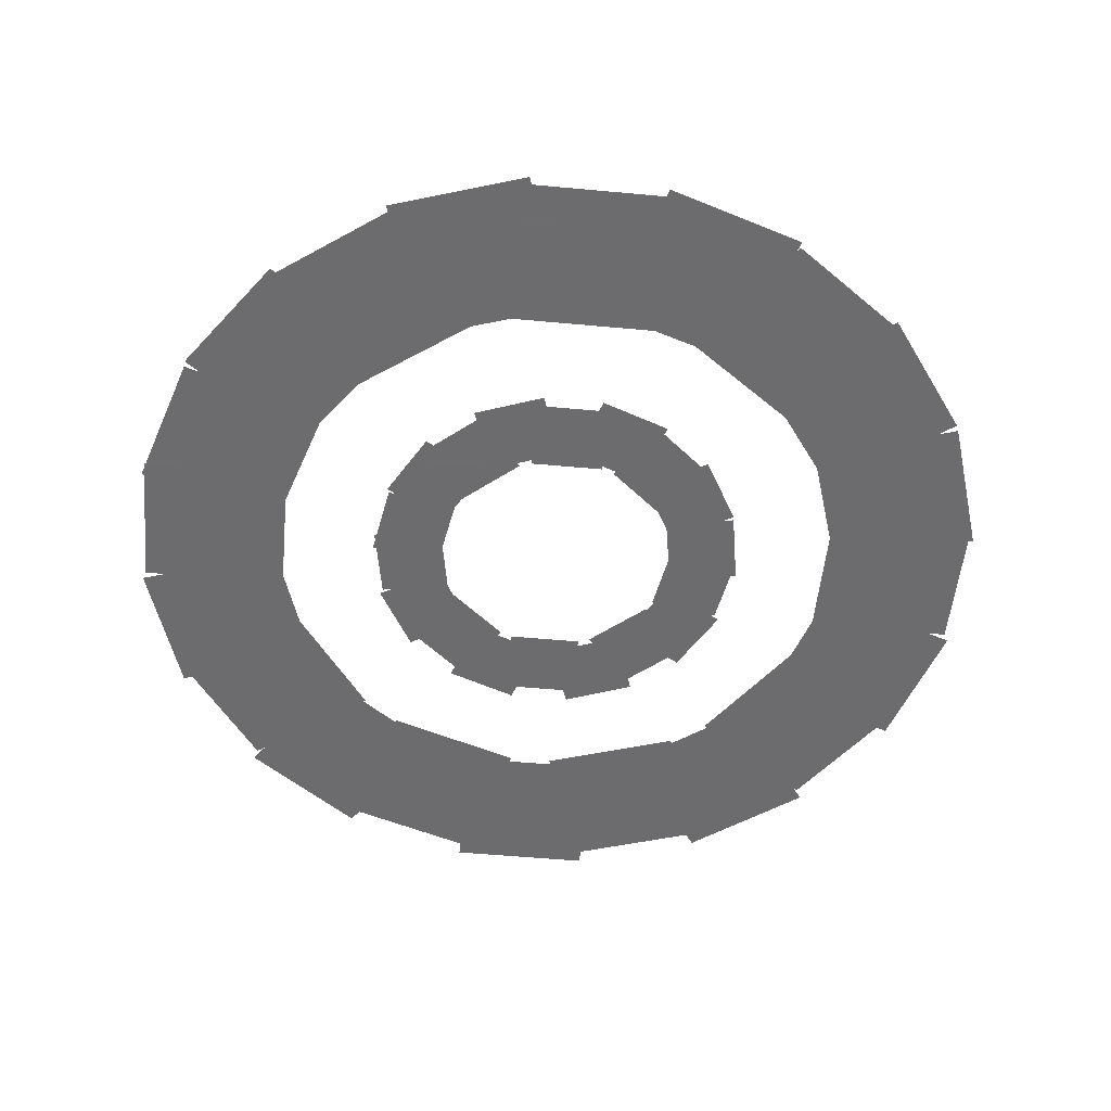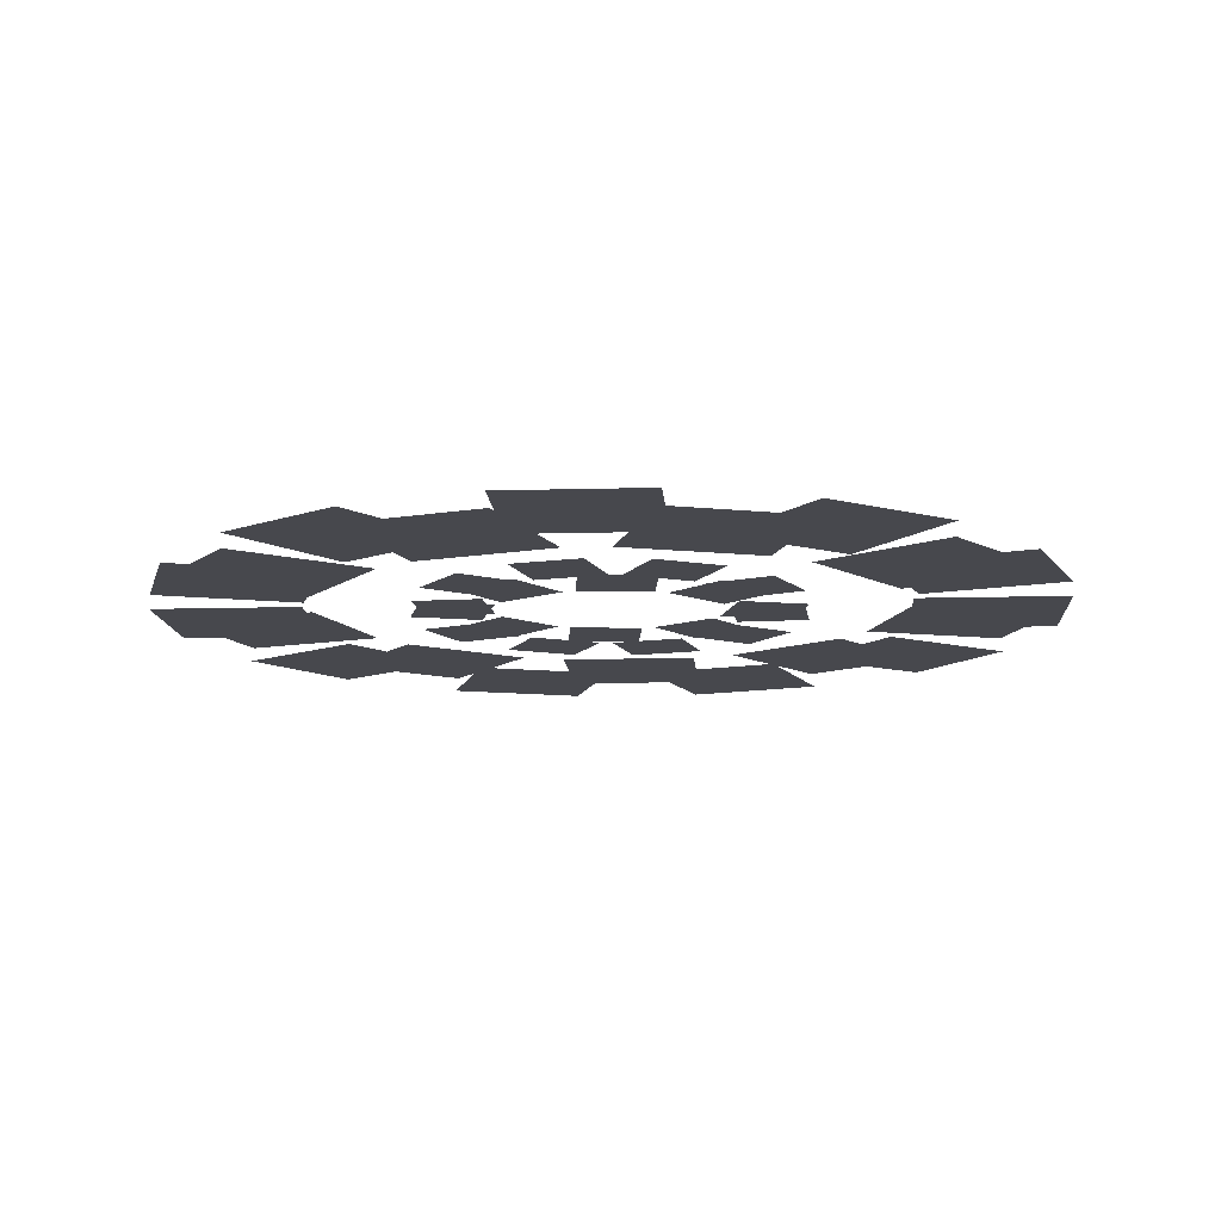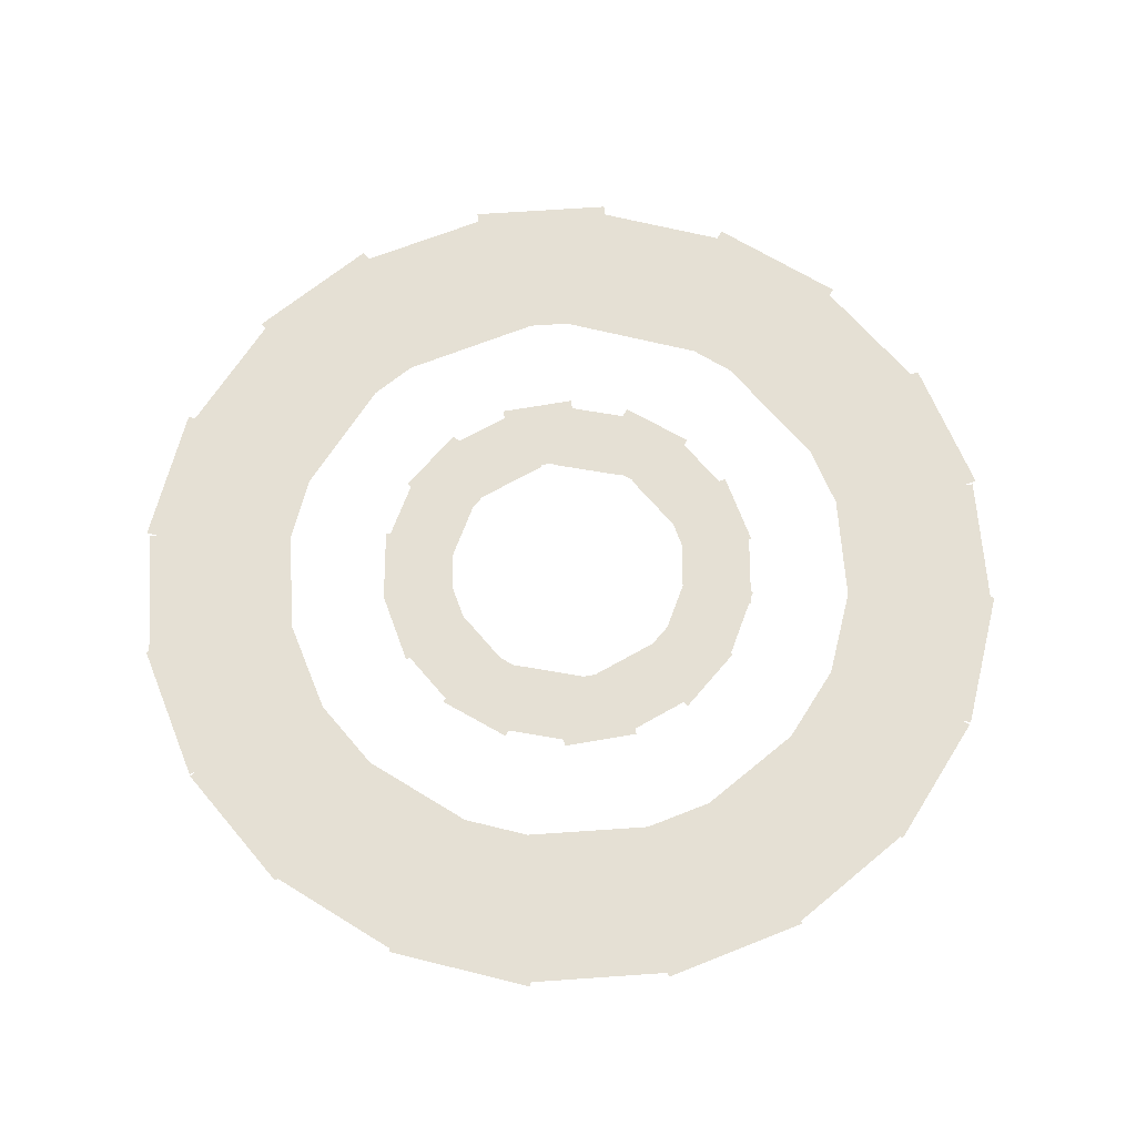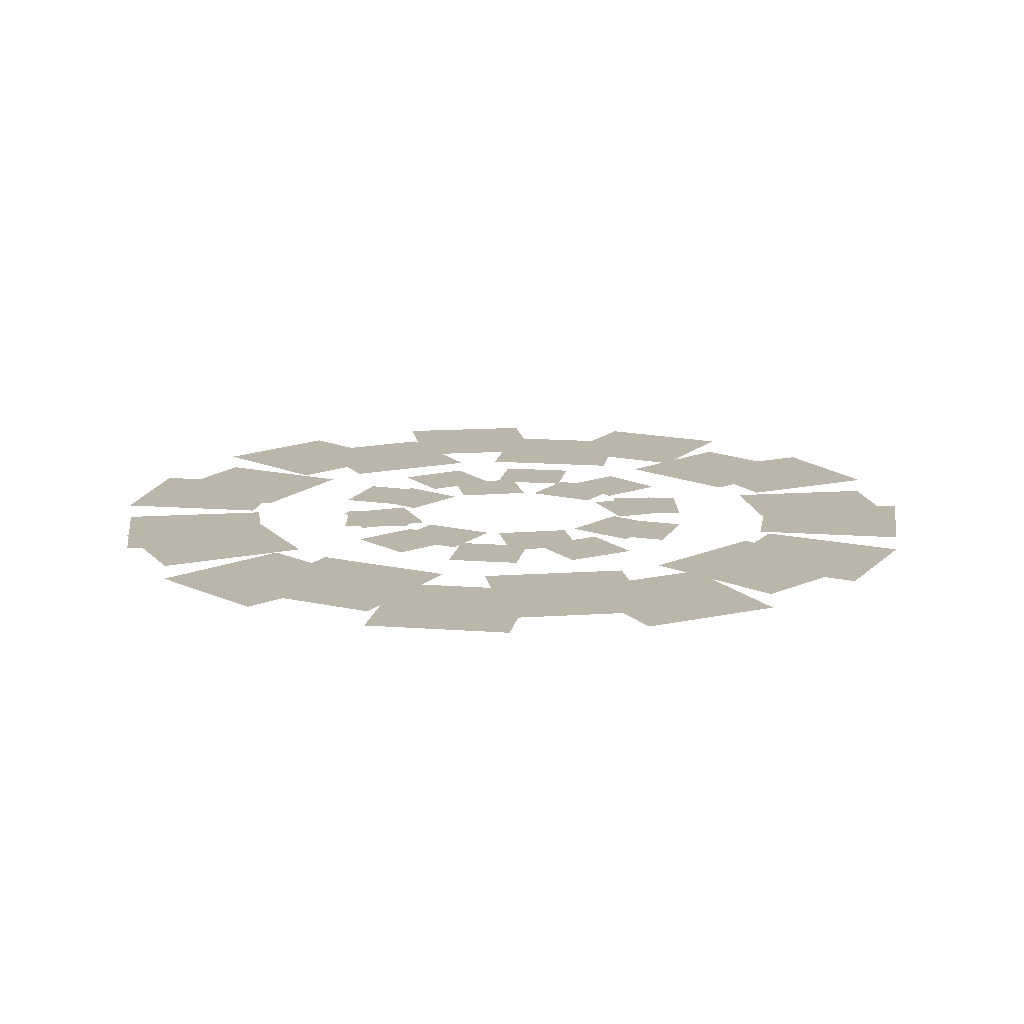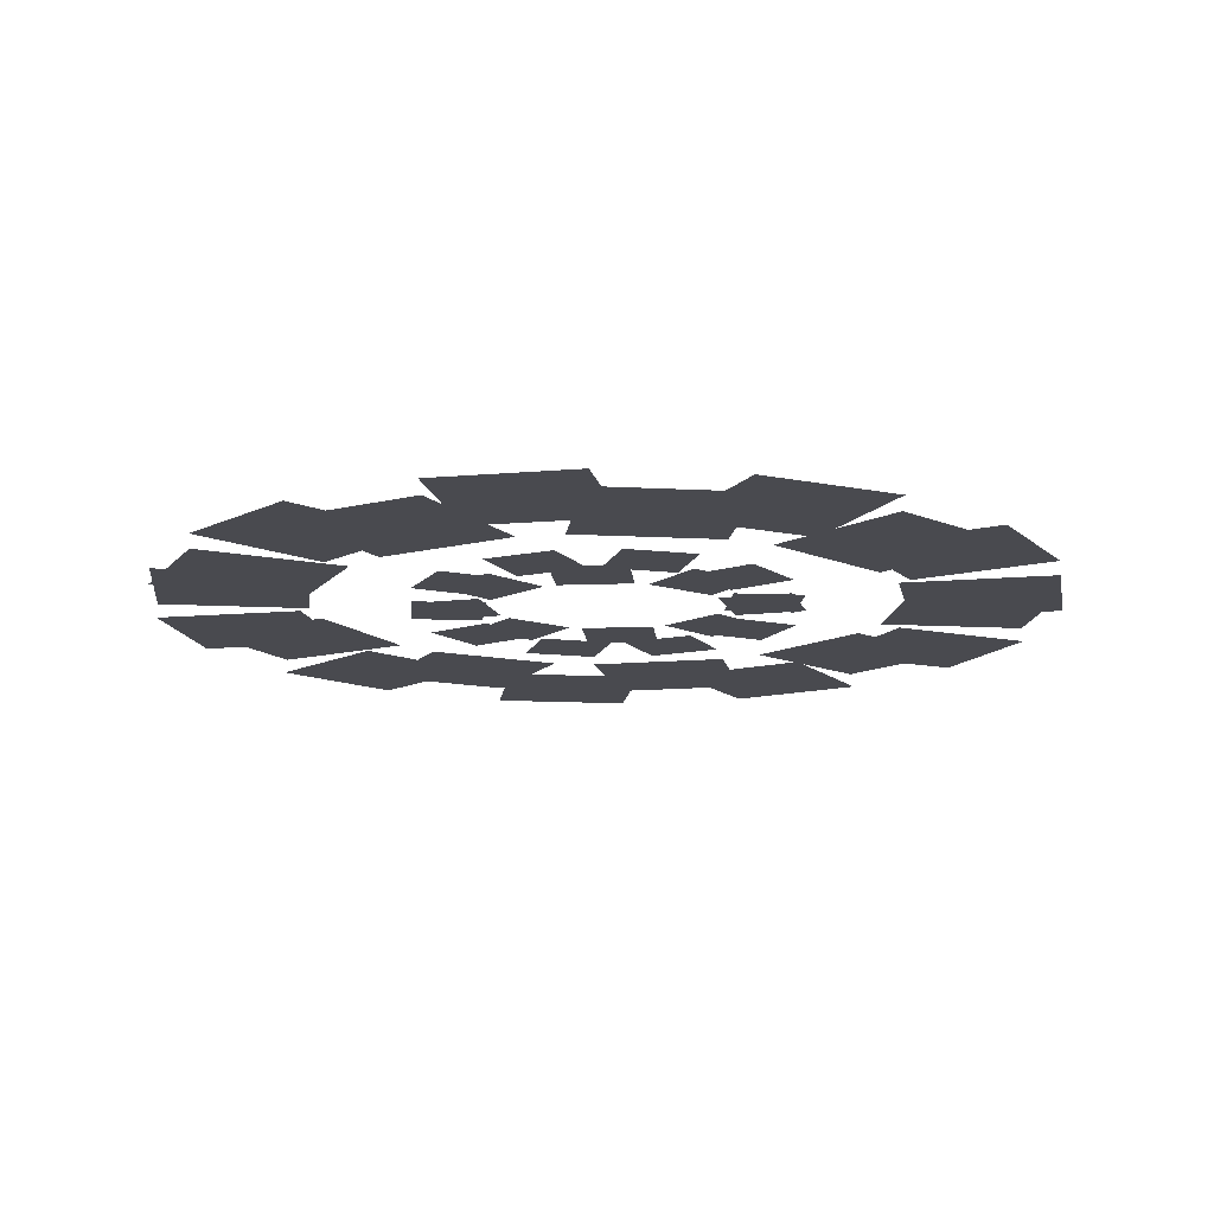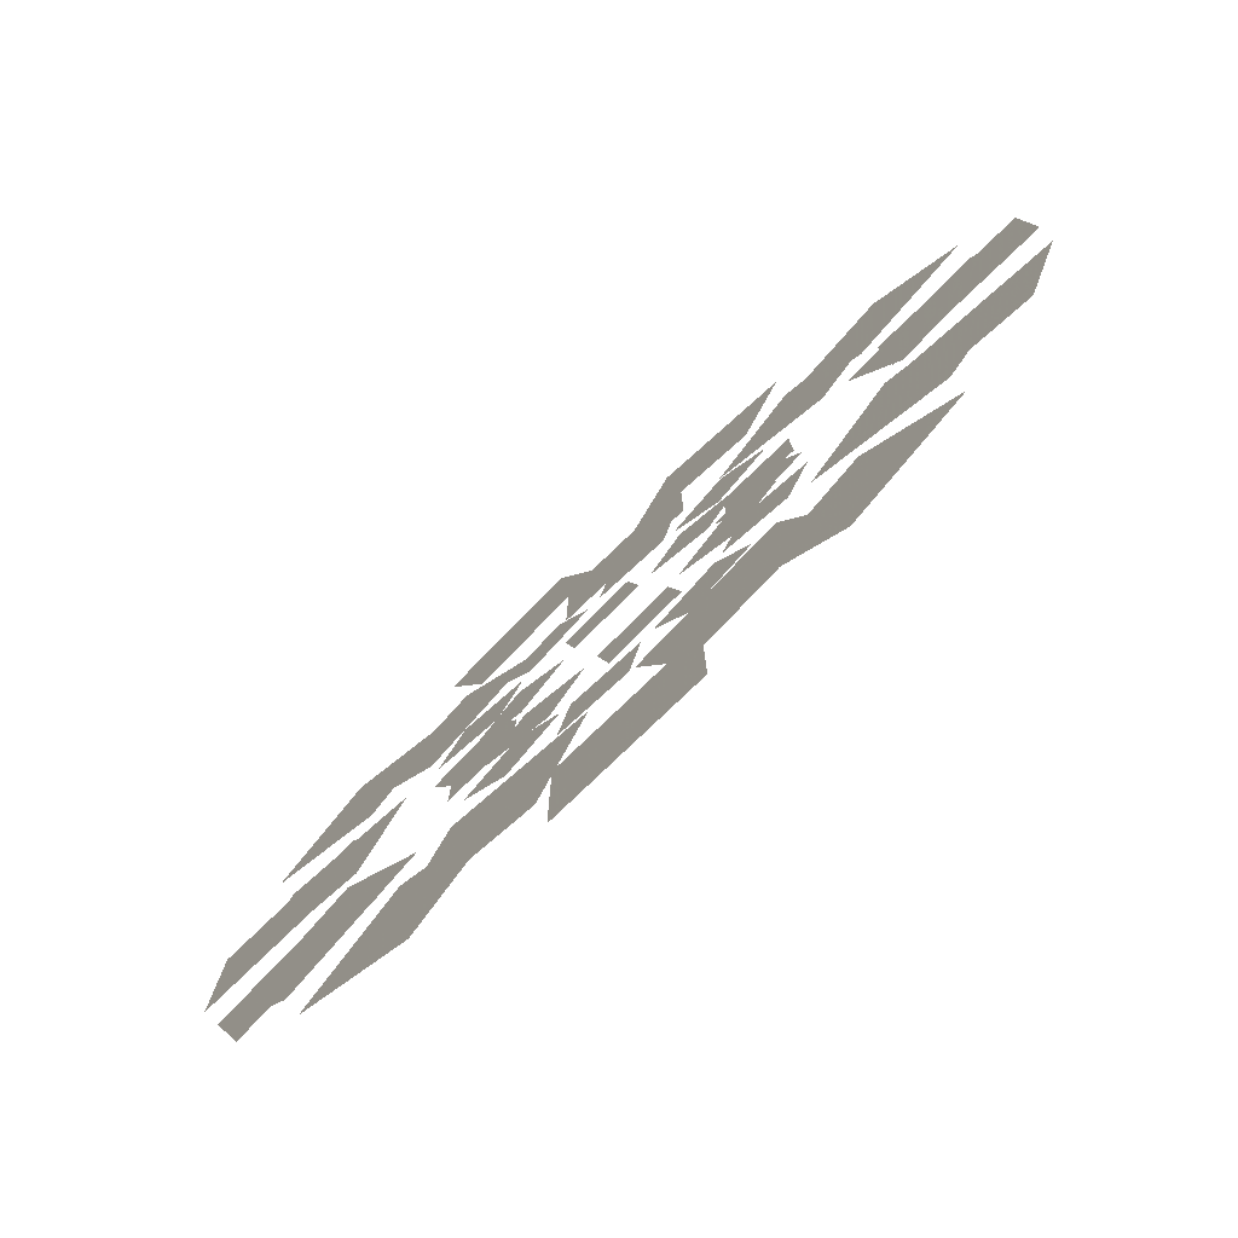
<metadata>
{"format":"obj","ext":"obj","renderer":"f3d","projection":"perspective","resolution":1024,"background":"white","views":[{"elev":-53.8,"azim":-95.6,"up":"+Z"},{"elev":-11.9,"azim":147.9,"up":"+Z"},{"elev":65.7,"azim":140.0,"up":"+Z"},{"elev":14.1,"azim":-80.5,"up":"+Z"},{"elev":-13.6,"azim":155.1,"up":"+Z"},{"elev":-79.7,"azim":-136.3,"up":"+Y"}]}
</metadata>
<code>
v -27.59 20.84 -833
v -34.53 1.765 -833
v -52.85 8.435 -833
v -45.91 27.51 -833
v -7.735 33.7 -833
v -25.32 23.55 -833
v -35.07 40.43 -833
v -17.48 50.58 -833
v 15.73 30.78 -833
v -4.257 34.31 -833
v -0.8706 53.51 -833
v 19.12 49.99 -833
v 31.84 13.47 -833
v 18.79 29.02 -833
v 33.73 41.55 -833
v 46.78 26 -833
v 33.05 -10.15 -833
v 33.05 10.15 -833
v 52.55 10.15 -833
v 52.55 -10.15 -833
v 18.79 -29.02 -833
v 31.84 -13.47 -833
v 46.78 -26 -833
v 33.73 -41.55 -833
v -4.257 -34.31 -833
v 15.73 -30.78 -833
v 19.12 -49.99 -833
v -0.8706 -53.51 -833
v -25.32 -23.55 -833
v -7.735 -33.7 -833
v -17.48 -50.58 -833
v -35.07 -40.43 -833
v -34.53 -1.765 -833
v -27.59 -20.84 -833
v -45.91 -27.51 -833
v -52.85 -8.435 -833
v -31.84 13.47 -837
v -18.79 29.02 -837
v -33.73 41.55 -837
v -46.78 26 -837
v -15.73 30.79 -837
v 4.257 34.31 -837
v 0.8706 53.52 -837
v -19.12 49.99 -837
v 7.735 33.7 -837
v 25.32 23.55 -837
v 35.07 40.44 -837
v 17.48 50.59 -837
v 27.59 20.84 -837
v 34.53 1.766 -837
v 52.85 8.436 -837
v 45.91 27.51 -837
v 34.53 -1.766 -837
v 27.59 -20.84 -837
v 45.91 -27.51 -837
v 52.85 -8.436 -837
v 25.32 -23.55 -837
v 7.735 -33.7 -837
v 17.48 -50.59 -837
v 35.07 -40.44 -837
v 4.257 -34.31 -837
v -15.73 -30.79 -837
v -19.12 -49.99 -837
v 0.8706 -53.52 -837
v -18.79 -29.02 -837
v -31.84 -13.47 -837
v -46.78 -26 -837
v -33.73 -41.55 -837
v -33.05 -10.15 -837
v -33.05 10.15 -837
v -52.55 10.15 -837
v -52.55 -10.15 -837
v -69.81 43.24 -833
v -81.89 6.051 -833
v -120.6 18.63 -833
v -108.5 55.81 -833
v -31.06 76.01 -833
v -62.69 53.03 -833
v -86.61 85.95 -833
v -54.98 108.9 -833
v 19.55 79.75 -833
v -19.55 79.75 -833
v -19.55 120.4 -833
v 19.55 120.4 -833
v 62.69 53.03 -833
v 31.06 76.01 -833
v 54.98 108.9 -833
v 86.61 85.95 -833
v 81.89 6.051 -833
v 69.81 43.24 -833
v 108.5 55.81 -833
v 120.6 18.63 -833
v 69.81 -43.24 -833
v 81.89 -6.051 -833
v 120.6 -18.63 -833
v 108.5 -55.81 -833
v 31.06 -76.01 -833
v 62.69 -53.03 -833
v 86.61 -85.95 -833
v 54.98 -108.9 -833
v -19.55 -79.75 -833
v 19.55 -79.75 -833
v 19.55 -120.4 -833
v -19.55 -120.4 -833
v -62.69 -53.03 -833
v -31.06 -76.01 -833
v -54.98 -108.9 -833
v -86.61 -85.95 -833
v -81.89 -6.051 -833
v -69.81 -43.24 -833
v -108.5 -55.81 -833
v -120.6 -18.63 -833
v -76.01 31.06 -837
v -53.03 62.69 -837
v -85.95 86.62 -837
v -108.9 54.98 -837
v -43.24 69.81 -837
v -6.051 81.89 -837
v -18.63 120.6 -837
v -55.81 108.5 -837
v 6.051 81.89 -837
v 43.24 69.81 -837
v 55.81 108.5 -837
v 18.63 120.6 -837
v 53.03 62.69 -837
v 76.01 31.06 -837
v 108.9 54.98 -837
v 85.95 86.62 -837
v 79.75 19.55 -837
v 79.75 -19.55 -837
v 120.5 -19.55 -837
v 120.5 19.55 -837
v 76.01 -31.06 -837
v 53.03 -62.69 -837
v 85.95 -86.62 -837
v 108.9 -54.98 -837
v 43.24 -69.81 -837
v 6.051 -81.89 -837
v 18.63 -120.6 -837
v 55.81 -108.5 -837
v -6.051 -81.89 -837
v -43.24 -69.81 -837
v -55.81 -108.5 -837
v -18.63 -120.6 -837
v -53.03 -62.69 -837
v -76.01 -31.06 -837
v -108.9 -54.98 -837
v -85.95 -86.62 -837
v -79.75 -19.55 -837
v -79.75 19.55 -837
v -120.5 19.55 -837
v -120.5 -19.55 -837
f 1 2 3 4
f 5 6 7 8
f 9 10 11 12
f 13 14 15 16
f 17 18 19 20
f 21 22 23 24
f 25 26 27 28
f 29 30 31 32
f 33 34 35 36
f 37 38 39 40
f 41 42 43 44
f 45 46 47 48
f 49 50 51 52
f 53 54 55 56
f 57 58 59 60
f 61 62 63 64
f 65 66 67 68
f 69 70 71 72
f 73 74 75 76
f 77 78 79 80
f 81 82 83 84
f 85 86 87 88
f 89 90 91 92
f 93 94 95 96
f 97 98 99 100
f 101 102 103 104
f 105 106 107 108
f 109 110 111 112
f 113 114 115 116
f 117 118 119 120
f 121 122 123 124
f 125 126 127 128
f 129 130 131 132
f 133 134 135 136
f 137 138 139 140
f 141 142 143 144
f 145 146 147 148
f 149 150 151 152

</code>
